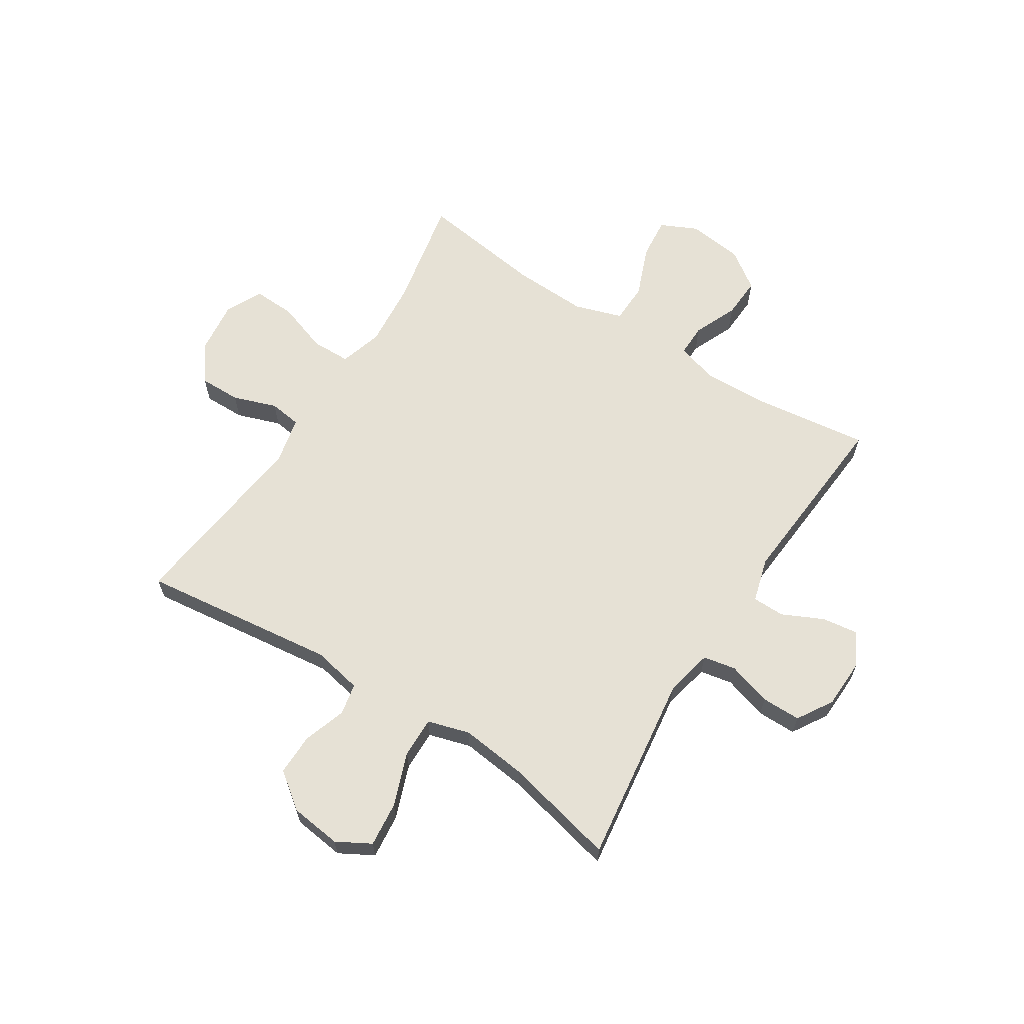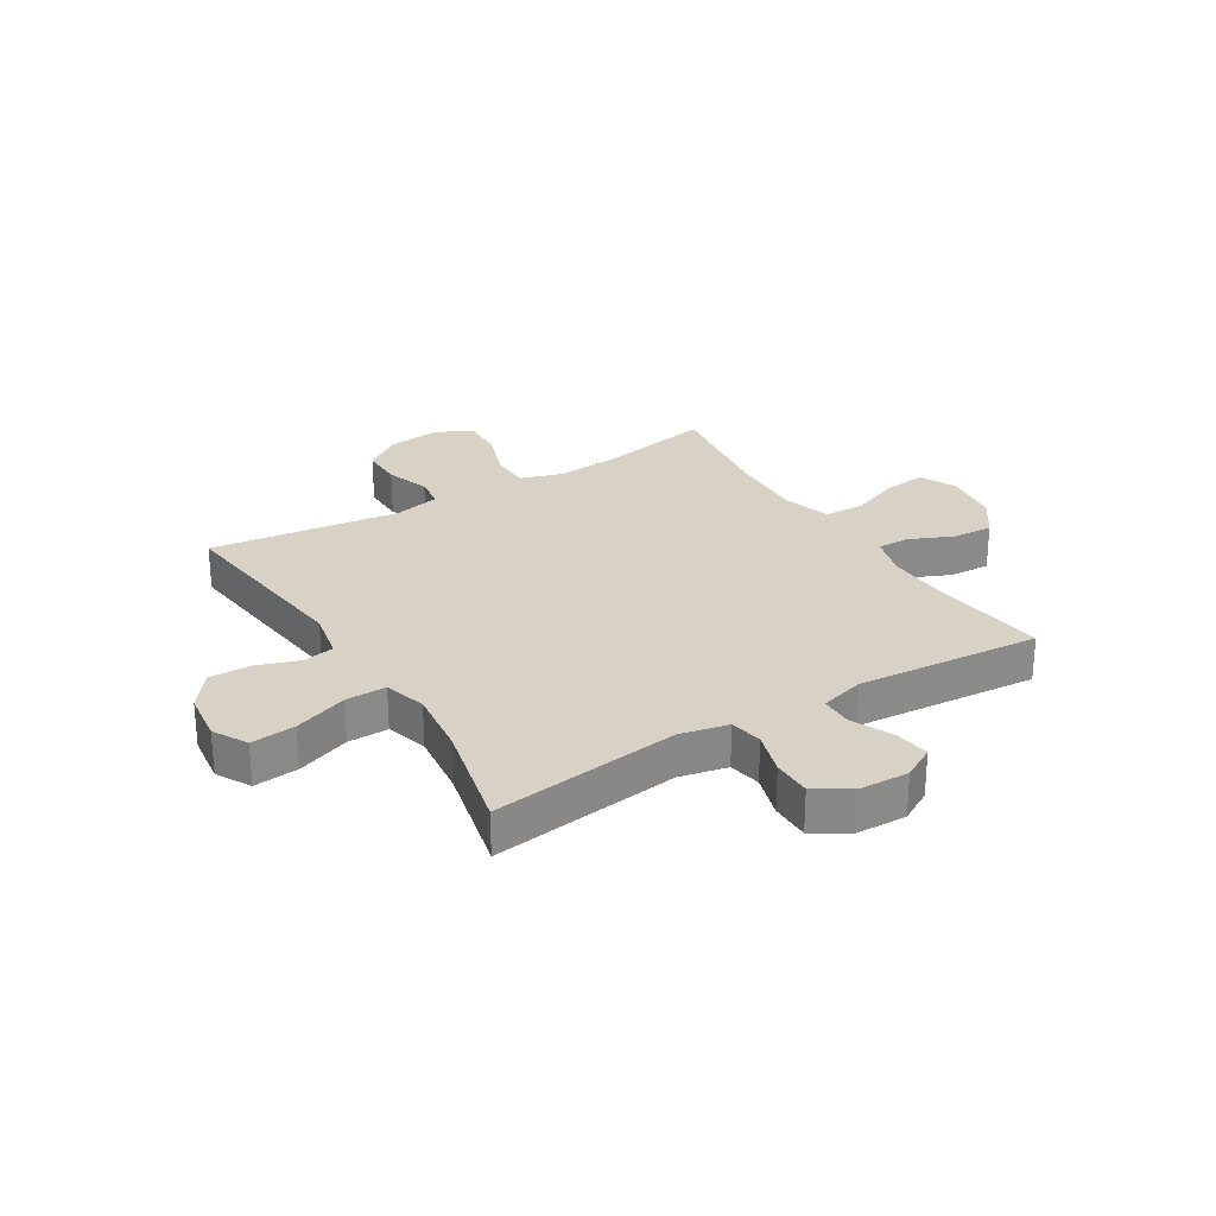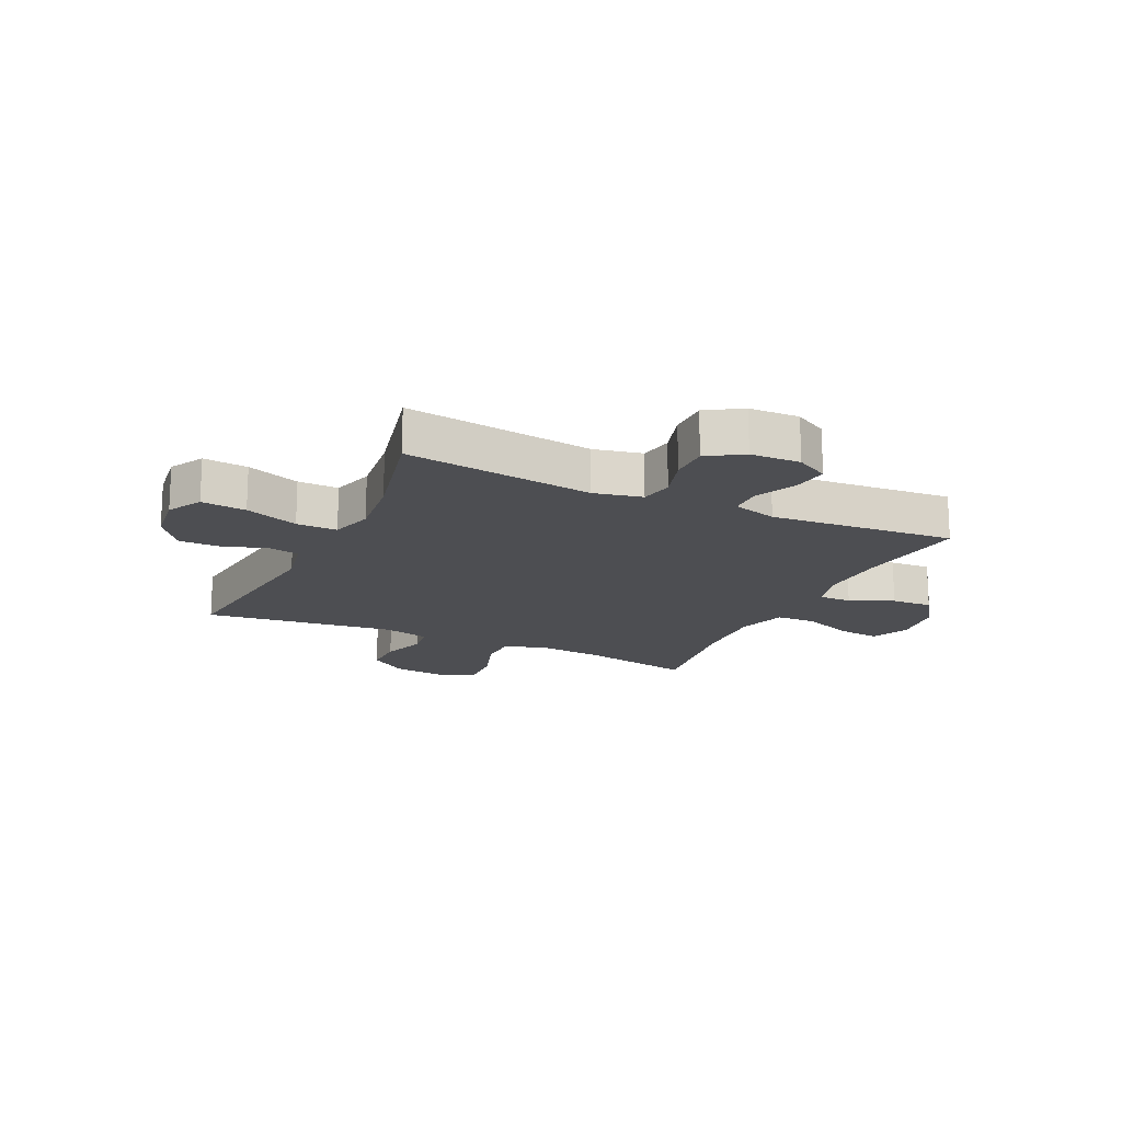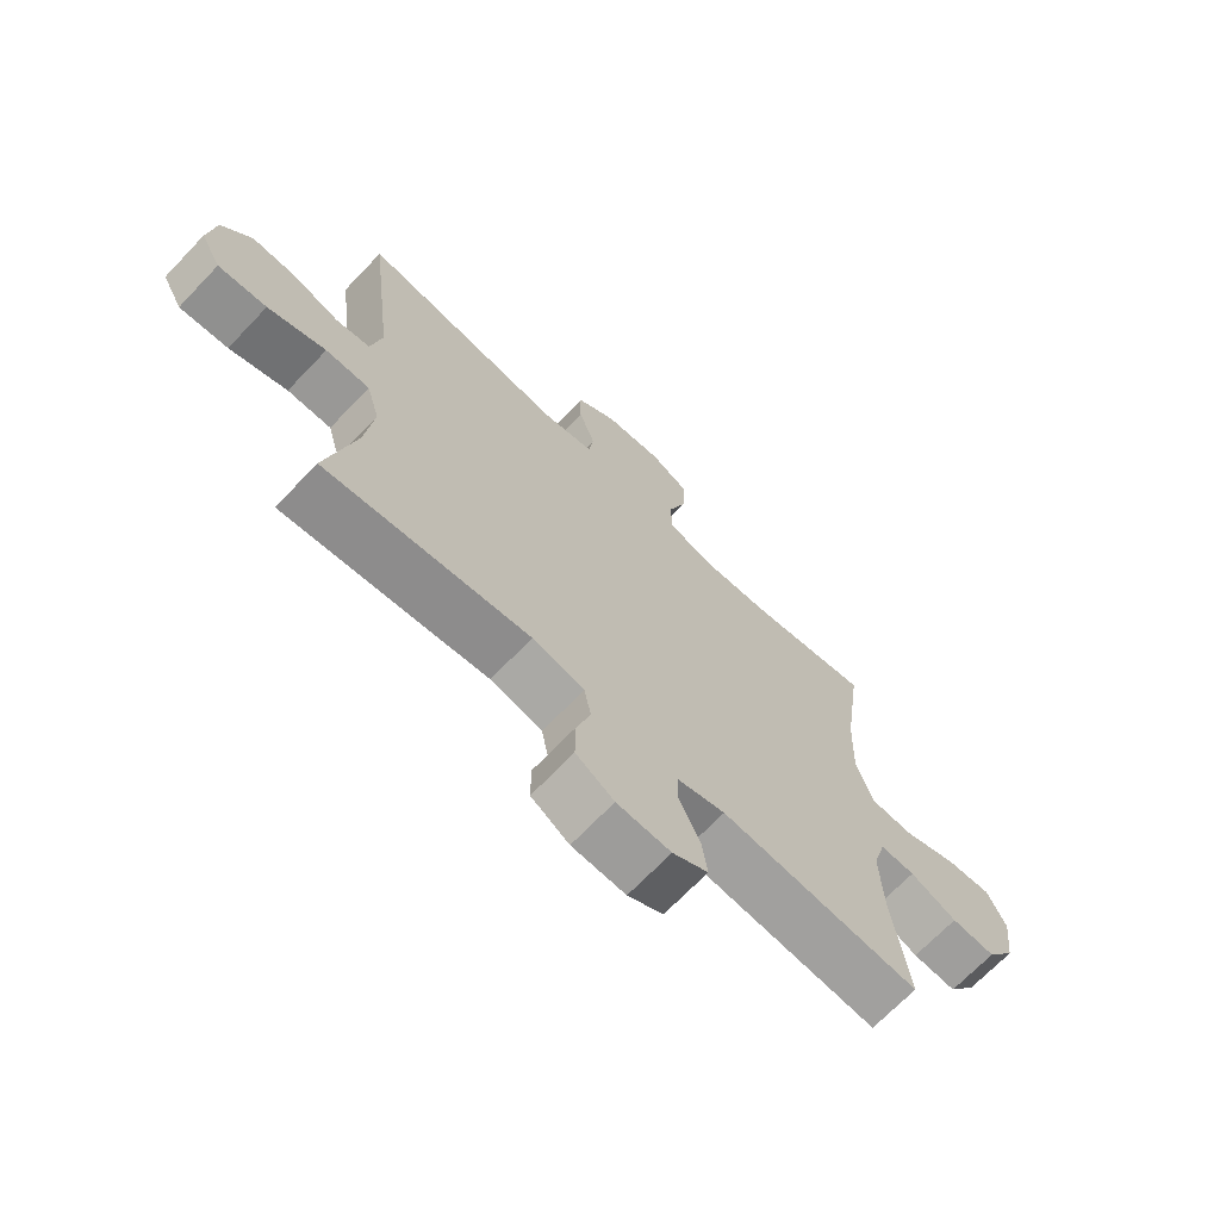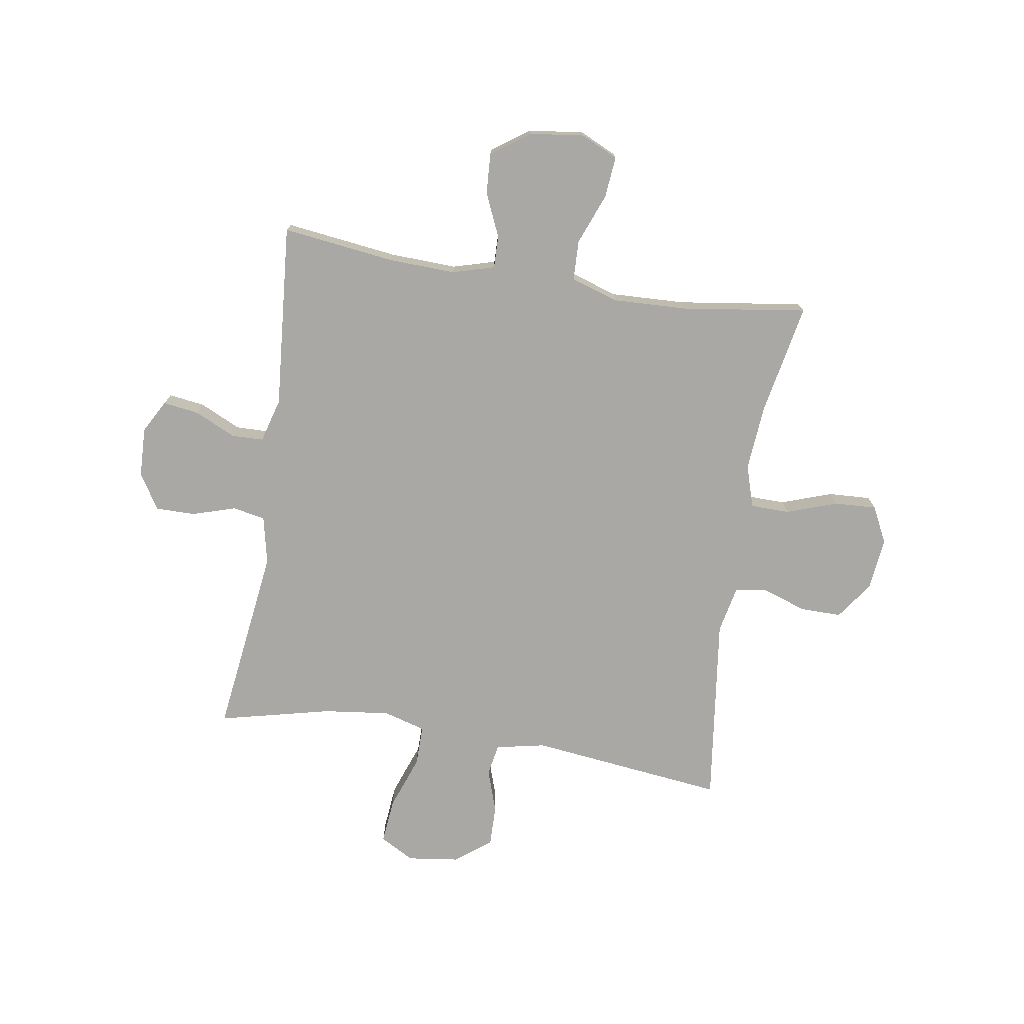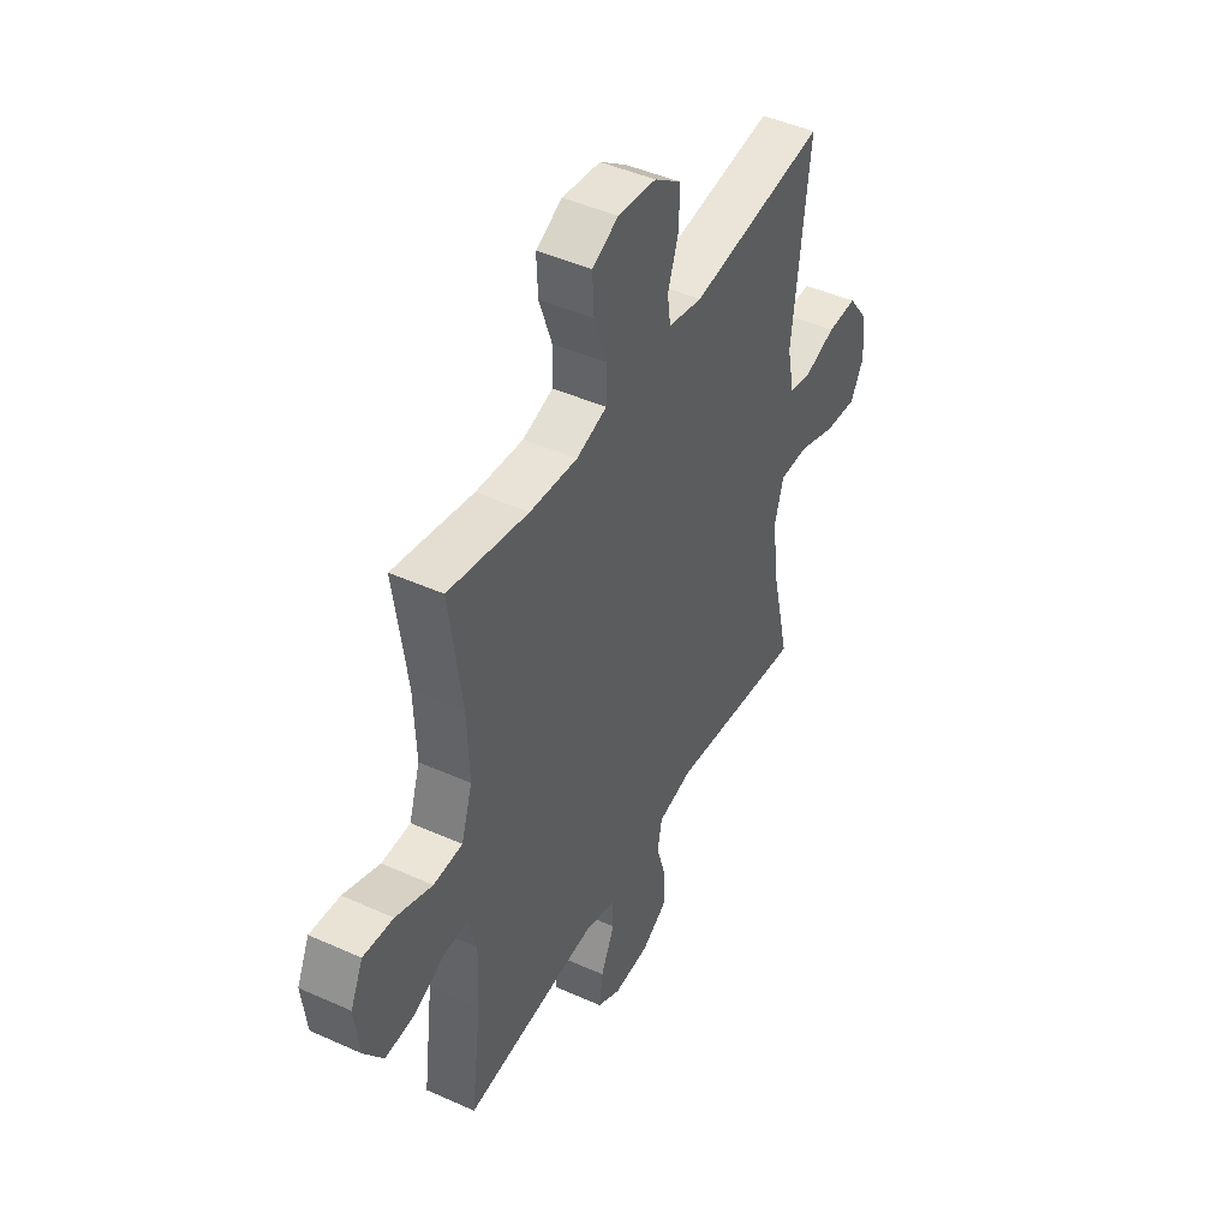
<metadata>
{"format":"obj","ext":"obj","renderer":"f3d","projection":"perspective","resolution":1024,"background":"white","views":[{"elev":64.2,"azim":122.4,"up":"+Y"},{"elev":27.3,"azim":148.5,"up":"+Y"},{"elev":-17.1,"azim":154.8,"up":"+Y"},{"elev":-69.1,"azim":136.3,"up":"+Z"},{"elev":-75.0,"azim":-98.9,"up":"+Y"},{"elev":45.1,"azim":-62.5,"up":"+Z"}]}
</metadata>
<code>
o path2298_path2298.001
v 0.4617 0.0375 -0.2982
v 0.4472 0.0375 -0.1776
v 0.4694 0.0375 -0.1013
v 0.5432 0.0375 -0.1023
v 0.6403 0.0375 -0.1379
v 0.7215 0.0375 -0.1459
v 0.7557 0.0375 -0.08429
v 0.7439 0.0375 0.008301
v 0.6949 0.0375 0.07328
v 0.6202 0.0375 0.07206
v 0.5419 0.0375 0.04608
v 0.485 0.0375 0.05684
v 0.4669 0.0375 0.1465
v 0.5093 0.0375 0.5003
v 0.1654 0.0375 0.4573
v 0.07966 0.0375 0.4758
v 0.07178 0.0375 0.5337
v 0.09921 0.0375 0.6128
v 0.1002 0.0375 0.6877
v 0.03304 0.0375 0.7358
v -0.06309 0.0375 0.7469
v -0.129 0.0375 0.714
v -0.1255 0.0375 0.6374
v -0.09378 0.0375 0.5457
v -0.09509 0.0375 0.4749
v -0.1719 0.0375 0.4511
v -0.2916 0.0375 0.4611
v -0.4926 0.0375 0.5003
v -0.4613 0.0375 0.2748
v -0.4563 0.0375 0.1403
v -0.4841 0.0375 0.05352
v -0.5566 0.0375 0.05126
v -0.6481 0.0375 0.08724
v -0.7235 0.0375 0.09451
v -0.7549 0.0375 0.02777
v -0.7426 0.0375 -0.07149
v -0.6943 0.0375 -0.1401
v -0.6203 0.0375 -0.136
v -0.5419 0.0375 -0.1016
v -0.4832 0.0375 -0.1005
v -0.4615 0.0375 -0.177
v -0.4663 0.0375 -0.2978
v -0.4926 0.0375 -0.5014
v -0.1585 0.0375 -0.4744
v -0.0785 0.0375 -0.497
v -0.07751 0.0375 -0.5551
v -0.1126 0.0375 -0.6294
v -0.1216 0.0375 -0.694
v -0.06232 0.0375 -0.727
v 0.02799 0.0375 -0.7239
v 0.09205 0.0375 -0.6844
v 0.09206 0.0375 -0.6134
v 0.06797 0.0375 -0.5342
v 0.07918 0.0375 -0.4751
v 0.1664 0.0375 -0.4563
v 0.5093 0.0375 -0.5014
v 0.4617 -0.0375 -0.2982
v 0.4472 -0.0375 -0.1776
v 0.4694 -0.0375 -0.1013
v 0.5432 -0.0375 -0.1023
v 0.6403 -0.0375 -0.1379
v 0.7215 -0.0375 -0.1459
v 0.7557 -0.0375 -0.08429
v 0.7439 -0.0375 0.008301
v 0.6949 -0.0375 0.07328
v 0.6202 -0.0375 0.07206
v 0.5419 -0.0375 0.04608
v 0.485 -0.0375 0.05684
v 0.4669 -0.0375 0.1465
v 0.5093 -0.0375 0.5003
v 0.1654 -0.0375 0.4573
v 0.07966 -0.0375 0.4758
v 0.07178 -0.0375 0.5337
v 0.09921 -0.0375 0.6128
v 0.1002 -0.0375 0.6877
v 0.03304 -0.0375 0.7358
v -0.06309 -0.0375 0.7469
v -0.129 -0.0375 0.714
v -0.1255 -0.0375 0.6374
v -0.09378 -0.0375 0.5457
v -0.09509 -0.0375 0.4749
v -0.1719 -0.0375 0.4511
v -0.2916 -0.0375 0.4611
v -0.4926 -0.0375 0.5003
v -0.4613 -0.0375 0.2748
v -0.4563 -0.0375 0.1403
v -0.4841 -0.0375 0.05352
v -0.5566 -0.0375 0.05126
v -0.6481 -0.0375 0.08724
v -0.7235 -0.0375 0.09451
v -0.7549 -0.0375 0.02777
v -0.7426 -0.0375 -0.07149
v -0.6943 -0.0375 -0.1401
v -0.6203 -0.0375 -0.136
v -0.5419 -0.0375 -0.1016
v -0.4832 -0.0375 -0.1005
v -0.4615 -0.0375 -0.177
v -0.4663 -0.0375 -0.2978
v -0.4926 -0.0375 -0.5014
v -0.1585 -0.0375 -0.4744
v -0.0785 -0.0375 -0.497
v -0.07751 -0.0375 -0.5551
v -0.1126 -0.0375 -0.6294
v -0.1216 -0.0375 -0.694
v -0.06232 -0.0375 -0.727
v 0.02799 -0.0375 -0.7239
v 0.09205 -0.0375 -0.6844
v 0.09206 -0.0375 -0.6134
v 0.06797 -0.0375 -0.5342
v 0.07918 -0.0375 -0.4751
v 0.1664 -0.0375 -0.4563
v 0.5093 -0.0375 -0.5014
v -0.1216 0.0375 -0.694
v -0.1216 0.0375 -0.694
v -0.06232 0.0375 -0.727
v 0.02799 0.0375 -0.7239
v 0.09205 0.0375 -0.6844
v -0.1126 0.0375 -0.6294
v 0.09206 0.0375 -0.6134
v -0.07751 0.0375 -0.5551
v 0.06797 0.0375 -0.5342
v -0.0785 0.0375 -0.497
v -0.0785 0.0375 -0.497
v 0.07918 0.0375 -0.4751
v 0.07918 0.0375 -0.4751
v -0.1585 0.0375 -0.4744
v -0.4926 0.0375 -0.5014
v -0.4926 0.0375 -0.5014
v 0.1664 0.0375 -0.4563
v 0.5093 0.0375 -0.5014
v 0.5093 0.0375 -0.5014
v 0.4617 0.0375 -0.2982
v -0.4663 0.0375 -0.2978
v 0.4472 0.0375 -0.1776
v -0.4615 0.0375 -0.177
v 0.4694 0.0375 -0.1013
v 0.4694 0.0375 -0.1013
v -0.4832 0.0375 -0.1005
v -0.4832 0.0375 -0.1005
v 0.6403 0.0375 -0.1379
v 0.7215 0.0375 -0.1459
v 0.7215 0.0375 -0.1459
v 0.7557 0.0375 -0.08429
v -0.7426 0.0375 -0.07149
v -0.6943 0.0375 -0.1401
v -0.6203 0.0375 -0.136
v 0.5432 0.0375 -0.1023
v -0.5419 0.0375 -0.1016
v 0.7439 0.0375 0.008301
v -0.7549 0.0375 0.02777
v 0.6949 0.0375 0.07328
v -0.7235 0.0375 0.09451
v -0.7235 0.0375 0.09451
v 0.5419 0.0375 0.04608
v 0.485 0.0375 0.05684
v 0.485 0.0375 0.05684
v 0.6202 0.0375 0.07206
v -0.6481 0.0375 0.08724
v -0.5566 0.0375 0.05126
v -0.4841 0.0375 0.05352
v -0.4841 0.0375 0.05352
v -0.4563 0.0375 0.1403
v 0.4669 0.0375 0.1465
v -0.4613 0.0375 0.2748
v -0.4926 0.0375 0.5003
v -0.4926 0.0375 0.5003
v -0.1719 0.0375 0.4511
v -0.2916 0.0375 0.4611
v -0.09509 0.0375 0.4749
v -0.09509 0.0375 0.4749
v 0.1654 0.0375 0.4573
v 0.07966 0.0375 0.4758
v 0.07966 0.0375 0.4758
v 0.5093 0.0375 0.5003
v 0.5093 0.0375 0.5003
v -0.09378 0.0375 0.5457
v 0.07178 0.0375 0.5337
v 0.09921 0.0375 0.6128
v -0.1255 0.0375 0.6374
v 0.1002 0.0375 0.6877
v -0.129 0.0375 0.714
v -0.129 0.0375 0.714
v 0.03304 0.0375 0.7358
v -0.06309 0.0375 0.7469
v -0.1216 -0.0375 -0.694
v -0.1216 -0.0375 -0.694
v -0.06232 -0.0375 -0.727
v 0.02799 -0.0375 -0.7239
v 0.09205 -0.0375 -0.6844
v -0.1126 -0.0375 -0.6294
v 0.09206 -0.0375 -0.6134
v -0.07751 -0.0375 -0.5551
v 0.06797 -0.0375 -0.5342
v -0.0785 -0.0375 -0.497
v -0.0785 -0.0375 -0.497
v 0.07918 -0.0375 -0.4751
v 0.07918 -0.0375 -0.4751
v -0.1585 -0.0375 -0.4744
v -0.4926 -0.0375 -0.5014
v -0.4926 -0.0375 -0.5014
v 0.1664 -0.0375 -0.4563
v 0.5093 -0.0375 -0.5014
v 0.5093 -0.0375 -0.5014
v 0.4617 -0.0375 -0.2982
v -0.4663 -0.0375 -0.2978
v 0.4472 -0.0375 -0.1776
v -0.4615 -0.0375 -0.177
v 0.4694 -0.0375 -0.1013
v 0.4694 -0.0375 -0.1013
v -0.4832 -0.0375 -0.1005
v -0.4832 -0.0375 -0.1005
v 0.6403 -0.0375 -0.1379
v 0.7215 -0.0375 -0.1459
v 0.7215 -0.0375 -0.1459
v 0.7557 -0.0375 -0.08429
v -0.7426 -0.0375 -0.07149
v -0.6943 -0.0375 -0.1401
v -0.6203 -0.0375 -0.136
v 0.5432 -0.0375 -0.1023
v -0.5419 -0.0375 -0.1016
v 0.7439 -0.0375 0.008301
v -0.7549 -0.0375 0.02777
v 0.6949 -0.0375 0.07328
v -0.7235 -0.0375 0.09451
v -0.7235 -0.0375 0.09451
v 0.5419 -0.0375 0.04608
v 0.485 -0.0375 0.05684
v 0.485 -0.0375 0.05684
v 0.6202 -0.0375 0.07206
v -0.6481 -0.0375 0.08724
v -0.5566 -0.0375 0.05126
v -0.4841 -0.0375 0.05352
v -0.4841 -0.0375 0.05352
v -0.4563 -0.0375 0.1403
v 0.4669 -0.0375 0.1465
v -0.4613 -0.0375 0.2748
v -0.4926 -0.0375 0.5003
v -0.4926 -0.0375 0.5003
v -0.1719 -0.0375 0.4511
v -0.2916 -0.0375 0.4611
v -0.09509 -0.0375 0.4749
v -0.09509 -0.0375 0.4749
v 0.1654 -0.0375 0.4573
v 0.07966 -0.0375 0.4758
v 0.07966 -0.0375 0.4758
v 0.5093 -0.0375 0.5003
v 0.5093 -0.0375 0.5003
v -0.09378 -0.0375 0.5457
v 0.07178 -0.0375 0.5337
v 0.09921 -0.0375 0.6128
v -0.1255 -0.0375 0.6374
v 0.1002 -0.0375 0.6877
v -0.129 -0.0375 0.714
v -0.129 -0.0375 0.714
v 0.03304 -0.0375 0.7358
v -0.06309 -0.0375 0.7469
f 220 232 231
f 198 196 207
f 220 231 218
f 187 190 185
f 236 240 237
f 251 256 253
f 208 196 206
f 227 235 208
f 212 221 229
f 206 201 204
f 226 219 229
f 192 190 188
f 250 248 249
f 250 255 251
f 210 234 232
f 244 241 239
f 196 234 207
f 196 194 193
f 204 201 202
f 194 192 193
f 198 205 199
f 212 229 219
f 218 216 217
f 216 230 222
f 255 256 251
f 198 207 205
f 223 229 221
f 252 255 250
f 249 241 244
f 248 250 251
f 210 232 220
f 207 234 210
f 236 239 240
f 213 215 212
f 243 235 246
f 243 244 235
f 191 192 188
f 194 196 198
f 215 221 212
f 234 239 236
f 218 230 216
f 222 230 224
f 208 244 234
f 226 227 208
f 244 239 234
f 188 190 187
f 244 208 235
f 191 188 189
f 241 249 248
f 219 226 208
f 201 206 196
f 231 230 218
f 193 192 191
f 196 208 234
f 114 49 105 186
f 49 50 106 105
f 50 51 107 106
f 47 48 104 103
f 51 52 108 107
f 46 47 103 102
f 52 53 109 108
f 123 46 102 195
f 53 125 197 109
f 44 45 101 100
f 128 44 100 200
f 54 55 111 110
f 55 131 203 111
f 56 1 57 112
f 42 43 99 98
f 1 2 58 57
f 41 42 98 97
f 2 137 209 58
f 139 41 97 211
f 5 142 214 61
f 6 7 63 62
f 36 37 93 92
f 37 38 94 93
f 4 5 61 60
f 38 39 95 94
f 3 4 60 59
f 39 40 96 95
f 7 8 64 63
f 35 36 92 91
f 8 9 65 64
f 153 35 91 225
f 11 156 228 67
f 10 11 67 66
f 9 10 66 65
f 33 34 90 89
f 32 33 89 88
f 161 32 88 233
f 30 31 87 86
f 12 13 69 68
f 29 30 86 85
f 166 29 85 238
f 26 27 83 82
f 170 26 82 242
f 15 173 245 71
f 175 15 71 247
f 13 14 70 69
f 24 25 81 80
f 16 17 73 72
f 27 28 84 83
f 17 18 74 73
f 23 24 80 79
f 18 19 75 74
f 182 23 79 254
f 19 20 76 75
f 21 22 78 77
f 20 21 77 76
f 148 159 160
f 126 135 124
f 148 146 159
f 115 113 118
f 164 165 168
f 179 181 184
f 136 134 124
f 155 136 163
f 140 157 149
f 134 132 129
f 154 157 147
f 120 116 118
f 178 177 176
f 178 179 183
f 138 160 162
f 172 167 169
f 124 135 162
f 124 121 122
f 132 130 129
f 122 121 120
f 126 127 133
f 140 147 157
f 146 145 144
f 144 150 158
f 183 179 184
f 126 133 135
f 151 149 157
f 180 178 183
f 177 172 169
f 176 179 178
f 138 148 160
f 135 138 162
f 164 168 167
f 141 140 143
f 171 174 163
f 171 163 172
f 119 116 120
f 122 126 124
f 143 140 149
f 162 164 167
f 146 144 158
f 150 152 158
f 136 162 172
f 154 136 155
f 172 162 167
f 116 115 118
f 172 163 136
f 119 117 116
f 169 176 177
f 147 136 154
f 129 124 134
f 159 146 158
f 121 119 120
f 124 162 136

</code>
